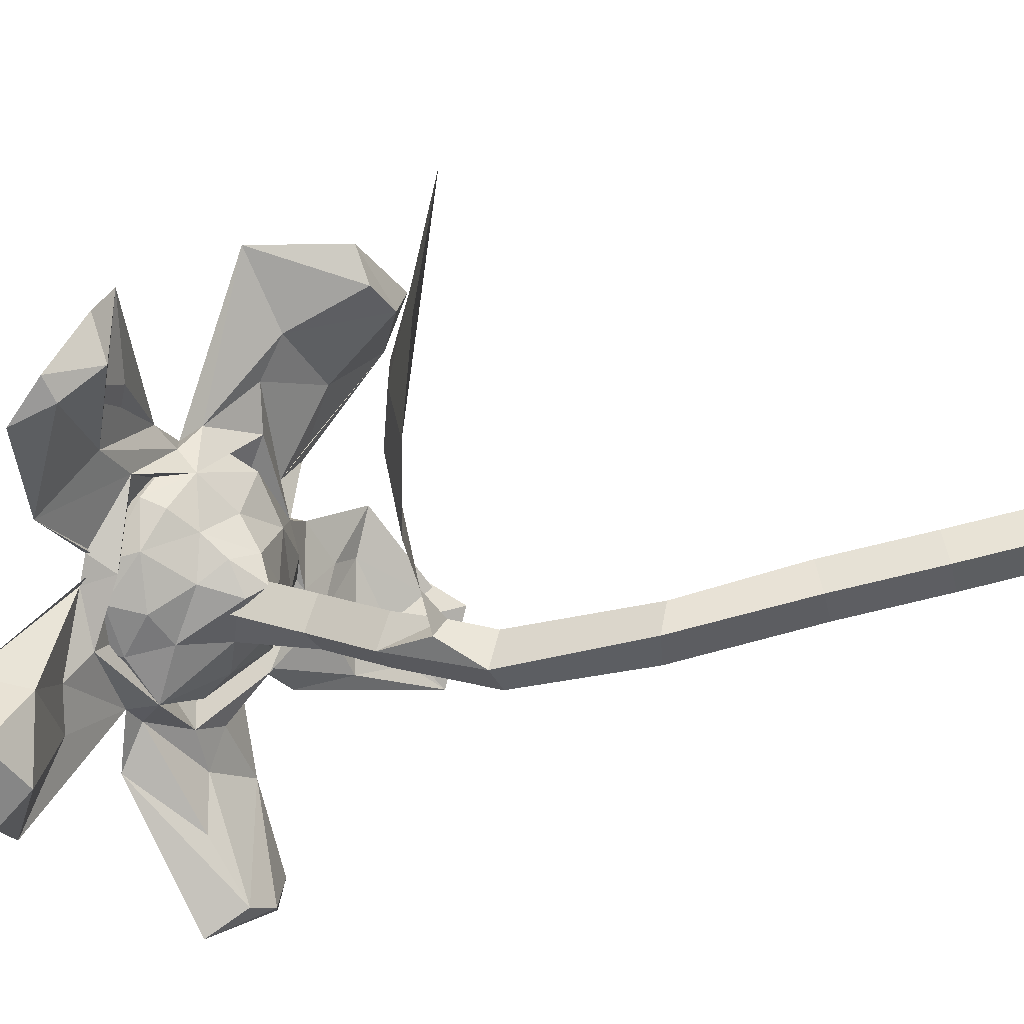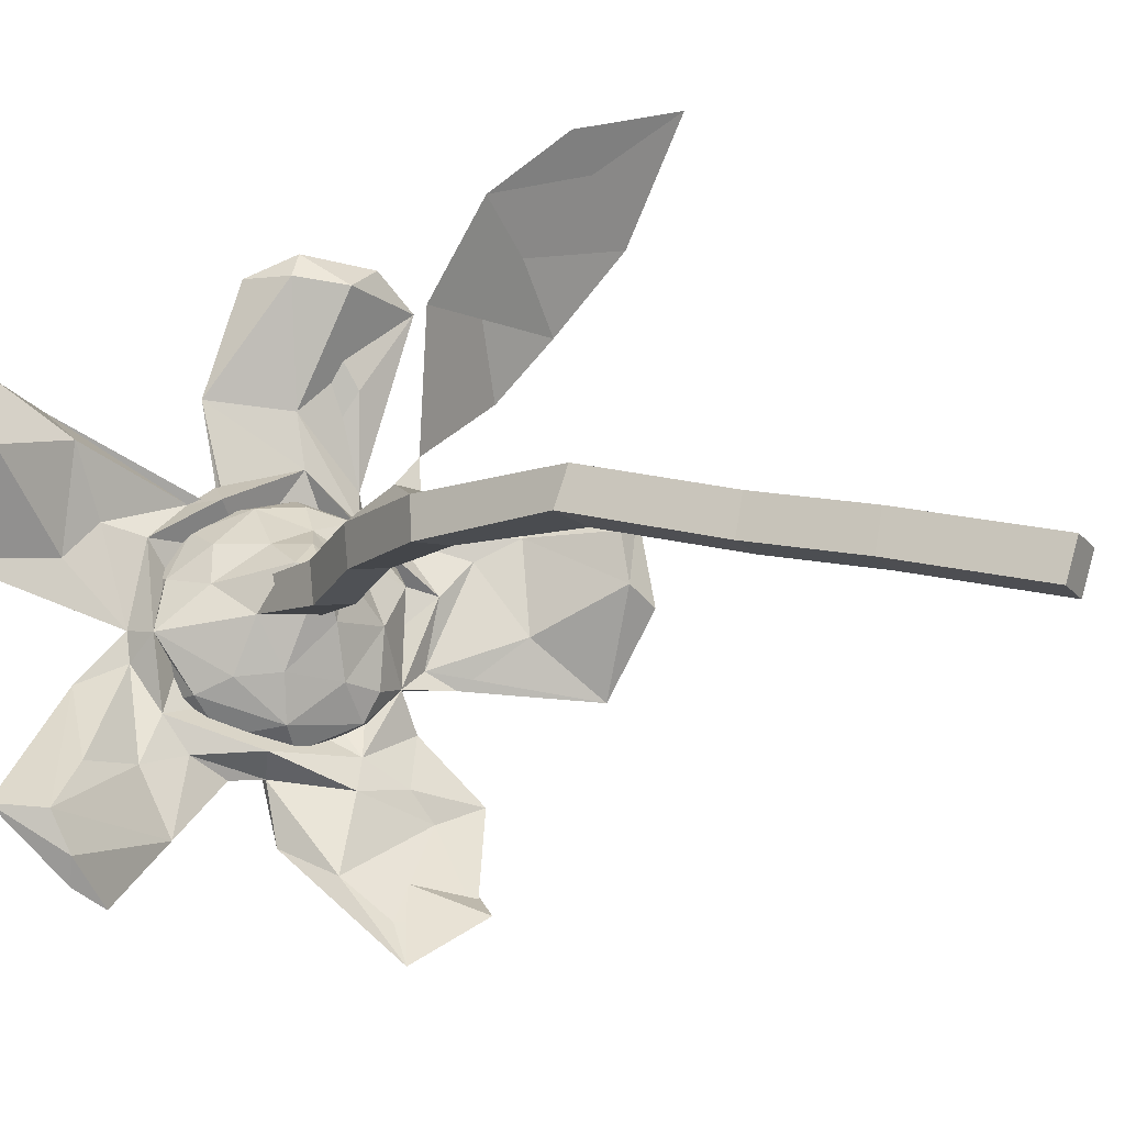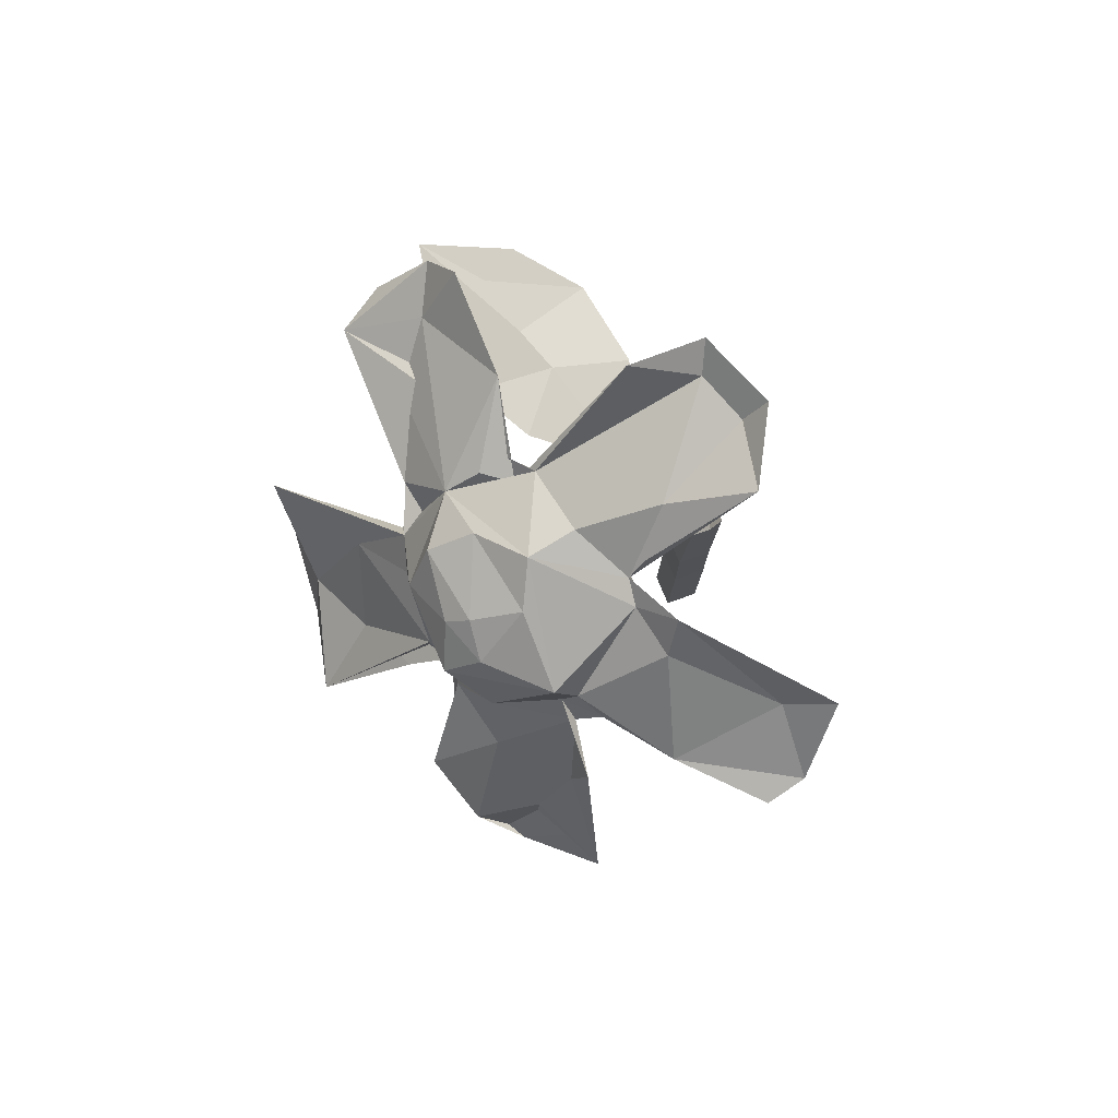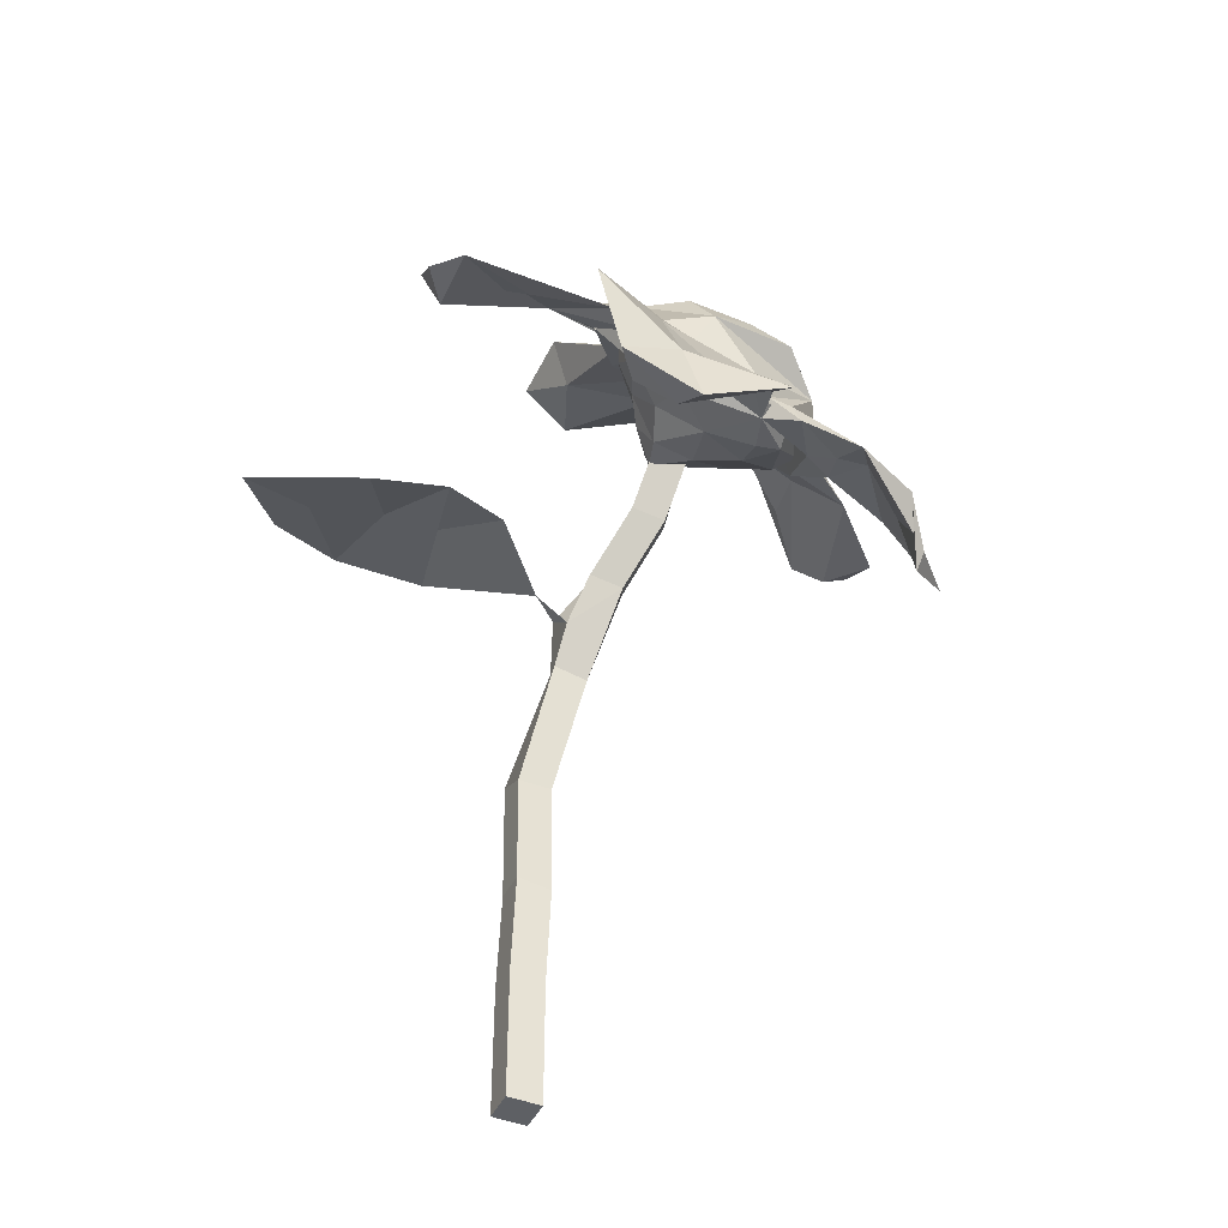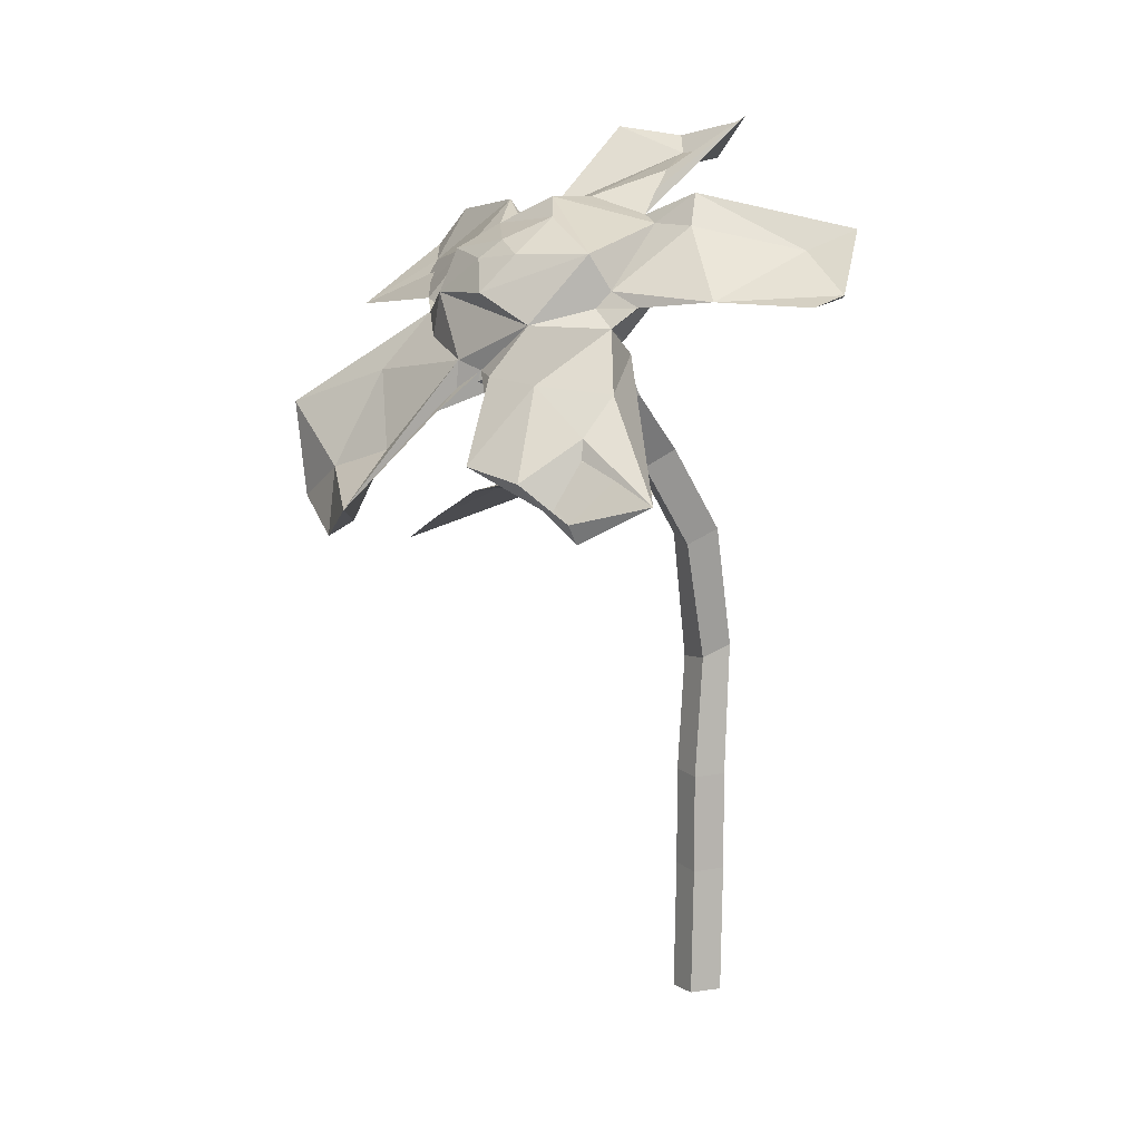
<metadata>
{"format":"obj","ext":"obj","renderer":"f3d","projection":"perspective","resolution":1024,"background":"white","views":[{"elev":79.6,"azim":-102.7,"up":"+Z"},{"elev":16.7,"azim":-60.3,"up":"+Z"},{"elev":76.6,"azim":-170.0,"up":"+Y"},{"elev":-43.0,"azim":96.4,"up":"+Y"},{"elev":5.2,"azim":-176.2,"up":"+Y"}]}
</metadata>
<code>
o Flower2_Plane.613
v 0.2852 1.183 -0.289
v 0.2656 1.166 -0.3398
v 0.2164 1.196 -0.3326
v 0.236 1.213 -0.2818
v 0.01519 0.5777 0.005801
v -0.01647 0.5797 -0.04219
v -0.06188 0.6003 -0.01394
v -0.03022 0.5983 0.03405
v 0.03184 -1.3e-05 0.006002
v 0.001125 -1.3e-05 -0.04215
v -0.04866 -1.3e-05 -0.01348
v -0.01794 -1.3e-05 0.03467
v 0.28 0.8799 -0.000832
v 0.1387 0.8893 0.152
v 0.4688 0.799 0.1697
v 0.3679 0.82 0.3359
v 0.06528 0.8546 -0.0729
v 0.04354 0.8778 -0.04691
v 0.0982 0.9248 -0.1135
v 0.07861 0.9081 -0.1644
v 0.02937 0.9376 -0.1572
v 0.04896 0.9543 -0.1063
v 0.03332 0.7917 -0.04931
v 0.009463 0.7763 -0.09892
v -0.0402 0.8026 -0.0856
v -0.01634 0.818 -0.03598
v 0.02757 0.2169 0.006742
v -0.003141 0.2104 -0.04141
v -0.05292 0.2127 -0.01274
v -0.02221 0.2192 0.03541
v 0.0267 0.3819 0.000983
v -0.004014 0.3754 -0.04717
v -0.0538 0.3777 -0.0185
v -0.02308 0.3842 0.02965
v 0.1039 0.8807 -0.02775
v 0.2366 0.8644 0.2719
v 0.3836 0.8554 0.06602
v 0.5352 0.7519 0.3419
v 0.2614 0.8877 0.1177
v 0.3263 0.866 0.1775
v 0.1048 1.044 -0.1811
v 0.08518 1.027 -0.232
v 0.1344 0.9976 -0.2392
v 0.154 1.014 -0.1883
v 0.1737 1.165 -0.2406
v 0.2034 1.119 -0.2987
v 0.223 1.136 -0.2478
v 0.328 0.9266 -0.5621
v 0.2543 1.16 -0.4028
v 0.3044 1.058 -0.4567
v 0.3082 1.019 -0.4713
v 0.318 1.184 -0.463
v 0.3204 1.068 -0.4216
v 0.3868 1.005 -0.4309
v 0.302 1.039 -0.409
v 0.5268 0.8554 -0.4643
v 0.3606 1.04 -0.4011
v 0.3564 1.083 -0.4053
v 0.3305 1.108 -0.3794
v 0.5383 0.8278 -0.2945
v 0.5721 0.8062 -0.3351
v 0.4735 0.9439 -0.3702
v 0.3257 1.238 -0.4016
v 0.5661 0.9145 -0.3052
v 0.4939 1.068 -0.2709
v 0.5659 0.8568 -0.2318
v 0.6261 0.8641 -0.2223
v 0.5313 0.9891 -0.253
v 0.4106 1.047 -0.3122
v 0.2565 1.218 -0.3444
v 0.6494 1.016 -0.1898
v 0.4783 1.034 -0.28
v 0.4064 1.12 -0.3131
v 0.4171 1.16 -0.2666
v 0.4259 1.123 -0.2467
v 0.3923 1.189 -0.3463
v 0.3973 1.162 -0.2261
v 0.5656 1.179 0.02773
v 0.3633 1.175 -0.276
v 0.4292 1.183 -0.1921
v 0.5244 1.21 0.09262
v 0.4592 1.2 -0.05892
v 0.4519 1.204 0.08635
v 0.3849 1.251 -0.07777
v 0.3122 1.188 -0.33
v 0.4438 1.254 0.04286
v 0.4484 1.285 0.1213
v 0.4138 1.274 0.09953
v 0.3589 1.266 -0.2169
v 0.36 1.223 -0.1487
v 0.3692 1.258 -0.306
v 0.3992 1.344 0.08974
v 0.3081 1.351 -0.05722
v 0.3124 1.303 -0.1908
v 0.2712 1.305 -0.1628
v 0.1261 1.47 -0.04923
v 0.2339 1.269 -0.1649
v 0.2892 1.267 -0.3992
v 0.2323 1.323 -0.1797
v 0.2763 1.267 -0.2468
v 0.02092 1.427 -0.0313
v 0.09138 1.393 -0.06899
v 0.0252 1.46 0.01344
v -0.0367 1.417 -0.04897
v -0.07469 1.476 -0.06793
v 0.1083 1.371 -0.1795
v 0.0441 1.385 -0.2127
v 0.1608 1.341 -0.2592
v -0.04458 1.43 -0.08544
v 0.1444 1.324 -0.2025
v 0.3047 1.298 -0.2787
v -0.08096 1.47 -0.1953
v 0.05776 1.349 -0.2906
v 0.07414 1.309 -0.3074
v 0.06867 1.262 -0.299
v 0.2194 1.338 -0.3098
v -0.004485 1.339 -0.3626
v 0.05758 1.294 -0.3442
v 0.1773 1.281 -0.3125
v 0.03681 1.229 -0.3942
v -0.1089 1.243 -0.4128
v -0.2484 1.279 -0.4292
v -0.219 1.208 -0.4319
v -0.1722 1.246 -0.4377
v -0.2251 1.177 -0.5269
v 0.000968 1.286 -0.4044
v -0.2241 1.174 -0.4856
v -0.01976 1.226 -0.444
v -0.18 1.158 -0.569
v 0.2143 1.302 -0.3809
v 0.03914 1.19 -0.444
v -0.03422 1.168 -0.5308
v 0.1192 1.186 -0.4662
v 0.07818 1.16 -0.4859
v 0.1425 1.16 -0.4703
v 0.1177 1.129 -0.4912
v 0.1006 1.113 -0.4437
v 0.08542 1.092 -0.5678
v 0.1833 1.195 -0.4125
v 0.1521 1.241 -0.4775
v 0.1107 1.033 -0.5662
v 0.089 1 -0.5878
v 0.1732 1.026 -0.5058
v 0.049 0.8748 -0.6693
v 0.1604 0.8167 -0.6303
v 0.09327 0.9221 -0.6359
v 0.1532 0.9697 -0.6044
v 0.2426 1.134 -0.4898
v 0.1717 0.8466 -0.6445
v 0.2293 1.045 -0.5327
v 0.2561 0.961 -0.5684
v 0.2462 0.9046 -0.6322
v 0.2469 0.9919 -0.5217
v 0.2108 1.042 -0.4749
v 0.2645 1.242 -0.4517
v 0.3109 1.189 -0.1833
v 0.3346 1.221 -0.186
v 0.3294 1.255 -0.1985
v 0.3283 1.272 -0.2532
v 0.2603 1.235 -0.1796
v 0.26 1.285 -0.1914
v 0.2576 1.313 -0.2457
v 0.2051 1.3 -0.2078
v 0.2042 1.172 -0.204
v 0.2819 1.285 -0.3156
v 0.179 1.245 -0.2087
v 0.1366 1.22 -0.2471
v 0.1365 1.291 -0.2523
v 0.2025 1.313 -0.3284
v 0.1461 1.313 -0.3279
v 0.1078 1.298 -0.3156
v 0.2481 1.273 -0.3637
v 0.1719 1.112 -0.2114
v 0.08492 1.239 -0.3911
v 0.1197 1.271 -0.3955
v 0.07493 1.207 -0.3771
v 0.09787 1.161 -0.3515
v 0.1275 1.143 -0.2735
v 0.1 1.184 -0.438
v 0.1842 1.247 -0.4224
v 0.1337 1.107 -0.3464
v 0.1494 1.104 -0.4589
v 0.2216 1.109 -0.4737
v 0.1283 1.102 -0.4159
v 0.2132 1.167 -0.4635
v 0.1966 1.067 -0.2906
v 0.2228 1.047 -0.4341
v 0.1965 1.057 -0.3705
v 0.2673 1.068 -0.45
v 0.2464 1.036 -0.3951
v 0.2925 1.153 -0.4333
v 0.1834 1.077 -0.2189
v 0.276 1.047 -0.3161
v 0.3773 1.084 -0.3564
v 0.3622 1.141 -0.3723
v 0.3373 1.187 -0.3748
v 0.3548 1.063 -0.2859
v 0.3936 1.103 -0.2743
v 0.232 1.08 -0.2312
v 0.2939 1.098 -0.24
v 0.3951 1.158 -0.2987
v 0.3558 1.142 -0.2096
v 0.3019 1.236 -0.3648
v 0.2602 1.221 -0.412
v 0.2284 1.123 -0.2029
v 0.3652 1.232 -0.2504
v 0.3613 1.221 -0.3015
v 0.2725 1.153 -0.2007
g Flower2_Plane.613_FlowerStem.005
f 17 23 24
f 17 22 18
f 18 26 23 17
f 18 22 26
f 17 24 20
f 21 20 24 25
f 22 21 25 26
f 35 17 18
f 12 11 10 9
f 1 2 3 4
f 17 20 19
f 22 17 19
f 47 46 2 1
f 46 178 3 2
f 178 45 4 3
f 45 47 1 4
f 5 6 24 23
f 6 7 25 24
f 7 8 26 25
f 8 5 23 26
f 9 10 28 27
f 10 11 29 28
f 11 12 30 29
f 12 9 27 30
f 27 28 32 31
f 28 29 33 32
f 29 30 34 33
f 30 27 31 34
f 31 32 6 5
f 32 33 7 6
f 33 34 8 7
f 34 31 5 8
f 13 39 14 35
f 37 40 36 14 39 13
f 15 38 16 36 40 37
f 40 38 15 37
f 35 39 13
f 35 14 39
f 13 39 40 37
f 36 40 39 14
f 38 40 36 16
f 22 19 44 41
f 21 22 41 42
f 20 21 42 43
f 19 20 43 44
f 41 44 47 45
f 42 41 45 178
f 43 42 178 46
f 44 43 46 47
f 208 205 164
f 156 208 160
f 160 161 157
f 158 162 159
f 164 166 160
f 159 162 165
f 161 160 163
f 165 172 203
f 163 108 162
f 166 168 163
f 108 168 171
f 171 170 108
f 115 171 168
f 167 173 178
f 170 175 169
f 170 171 175
f 171 174 175
f 176 174 171
f 203 172 204
f 172 180 204
f 174 176 179
f 175 179 135
f 177 184 176
f 184 182 179
f 177 181 184
f 180 135 185
f 178 192 181
f 135 182 183
f 204 185 191
f 184 188 187
f 185 183 191
f 188 190 187
f 183 189 53
f 187 55 189
f 190 55 187
f 189 55 57
f 186 192 199
f 193 55 190
f 55 194 57
f 55 193 197
f 193 199 200
f 194 197 198
f 193 200 197
f 198 201 194
f 201 207 196
f 200 202 197
f 198 77 201
f 198 202 77
f 199 208 200
f 196 207 203
f 201 206 207
f 199 192 205
f 208 202 200
f 157 158 77
f 156 157 202
f 203 207 165
f 157 156 160
f 157 161 158
f 192 173 205
f 208 164 160
f 205 173 164
f 162 158 161
f 160 166 163
f 161 163 162
f 165 162 169
f 162 108 169
f 164 167 166
f 108 163 168
f 167 164 173
f 169 108 170
f 168 166 167
f 172 165 169
f 168 167 115
f 115 167 178
f 180 169 175
f 172 169 180
f 115 176 171
f 115 178 177
f 176 115 177
f 178 173 192
f 175 174 179
f 177 178 181
f 180 175 135
f 176 184 179
f 204 180 185
f 179 182 135
f 192 186 181
f 135 183 185
f 181 188 184
f 181 186 188
f 182 184 187
f 183 53 191
f 190 188 193
f 188 186 193
f 204 191 196
f 189 57 53
f 53 195 191
f 196 191 195
f 196 203 204
f 193 186 199
f 53 57 194
f 53 194 195
f 55 197 194
f 195 194 201
f 187 189 183 182
f 195 201 196
f 197 202 198
f 199 205 208
f 201 77 206
f 77 202 157
f 206 77 158
f 202 208 156
f 206 158 159
f 206 159 207
f 165 207 159
g Flower2_Plane.613_FlowerCenter
f 63 76 52
f 52 76 148
f 148 58 53
f 58 76 73
f 76 74 73
f 63 91 76
f 63 98 91
f 111 89 91
f 98 111 91
f 94 89 161
f 89 111 116
f 89 99 161
f 99 116 108
f 116 114 108
f 98 130 111
f 116 130 140
f 116 118 114
f 118 140 133
f 133 140 135
f 140 155 52
f 148 76 58
f 74 76 89
f 89 76 91
f 89 116 99
f 111 130 116
f 116 140 118
f 130 155 140
f 130 98 155
f 140 148 135
f 140 52 148
f 155 98 63
f 155 63 52
g Flower2_Plane.613_FlowerPetals.006
f 50 53 51
f 51 53 55
f 53 54 55
f 54 57 55
f 53 57 54
f 57 58 56
f 56 58 62
f 54 62 57
f 57 69 55
f 56 62 64
f 62 72 57
f 60 68 62
f 60 67 66
f 62 65 64
f 72 75 69
f 67 71 66
f 69 75 202
f 65 74 71
f 74 80 77
f 77 90 202
f 89 77 74
f 80 84 77
f 77 89 80
f 80 82 78
f 85 79 100
f 78 81 83
f 78 83 84
f 86 87 78
f 78 87 81
f 79 90 100
f 89 93 86
f 84 88 93
f 87 86 92
f 84 93 90
f 90 95 97
f 93 161 95
f 161 99 95
f 99 110 97
f 100 97 110
f 99 101 96
f 99 106 110
f 103 102 96
f 103 104 102
f 100 110 119
f 102 106 99
f 101 108 107
f 104 107 102
f 107 112 109
f 106 107 114
f 106 114 110
f 109 112 105
f 105 112 104
f 108 114 107
f 110 114 115
f 107 112 114
f 112 113 114
f 115 119 110
f 109 105 103 101
f 118 120 115
f 117 121 118
f 118 126 117
f 121 128 118
f 117 124 122
f 122 123 117
f 117 123 121
f 117 126 124
f 126 132 124
f 123 128 121
f 122 124 125
f 128 131 120
f 123 127 132
f 118 133 126
f 126 133 132
f 125 129 127
f 120 131 137
f 128 132 131
f 132 134 131
f 120 137 139
f 133 135 134
f 138 142 136
f 136 143 137
f 142 143 136
f 136 141 138
f 148 136 135
f 143 154 137
f 142 144 146
f 142 151 143
f 147 145 144
f 151 153 143
f 144 145 149
f 141 150 147
f 146 149 151
f 145 152 149
f 150 48 152
f 153 154 143
f 152 48 149
f 153 48 51
f 154 59 49
f 154 55 59
f 50 148 53
f 48 50 51
f 49 85 70
f 57 53 58
f 54 57 56
f 85 49 59
f 59 55 69
f 54 56 62
f 56 61 60
f 56 60 62
f 56 64 61
f 62 68 72
f 69 57 72
f 62 58 65
f 60 61 67
f 60 66 68
f 61 64 67
f 59 69 79
f 85 59 79
f 58 73 65
f 64 65 71
f 64 71 67
f 68 66 71
f 65 73 74
f 69 202 79
f 68 71 75
f 72 68 75
f 71 74 75
f 202 75 77
f 75 74 77
f 77 84 90
f 79 202 90
f 80 78 84
f 78 82 86
f 83 81 87
f 82 80 89
f 83 87 88
f 82 89 86
f 70 85 100
f 84 83 88
f 86 93 92
f 87 92 88
f 89 94 93
f 88 92 93
f 90 93 95
f 90 97 100
f 93 94 161
f 70 100 119
f 95 99 97
f 99 161 96
f 99 96 102
f 103 96 101
f 101 99 108
f 102 107 106
f 103 105 104
f 101 107 109
f 107 104 112
f 114 118 115
f 114 117 118
f 119 139 70
f 119 115 120
f 120 118 128
f 123 122 127
f 119 120 139
f 127 122 125
f 128 123 132
f 124 132 125
f 125 132 129
f 132 127 129
f 132 133 134
f 131 134 136
f 137 131 136
f 134 135 136
f 136 135 138
f 139 137 154
f 139 49 70
f 142 138 144
f 138 141 144
f 141 136 150
f 144 141 147
f 142 146 151
f 146 144 149
f 49 139 154
f 145 147 152
f 147 150 152
f 151 149 48
f 150 50 48
f 154 153 51
f 153 151 48
f 154 51 55
f 50 150 136 148

</code>
